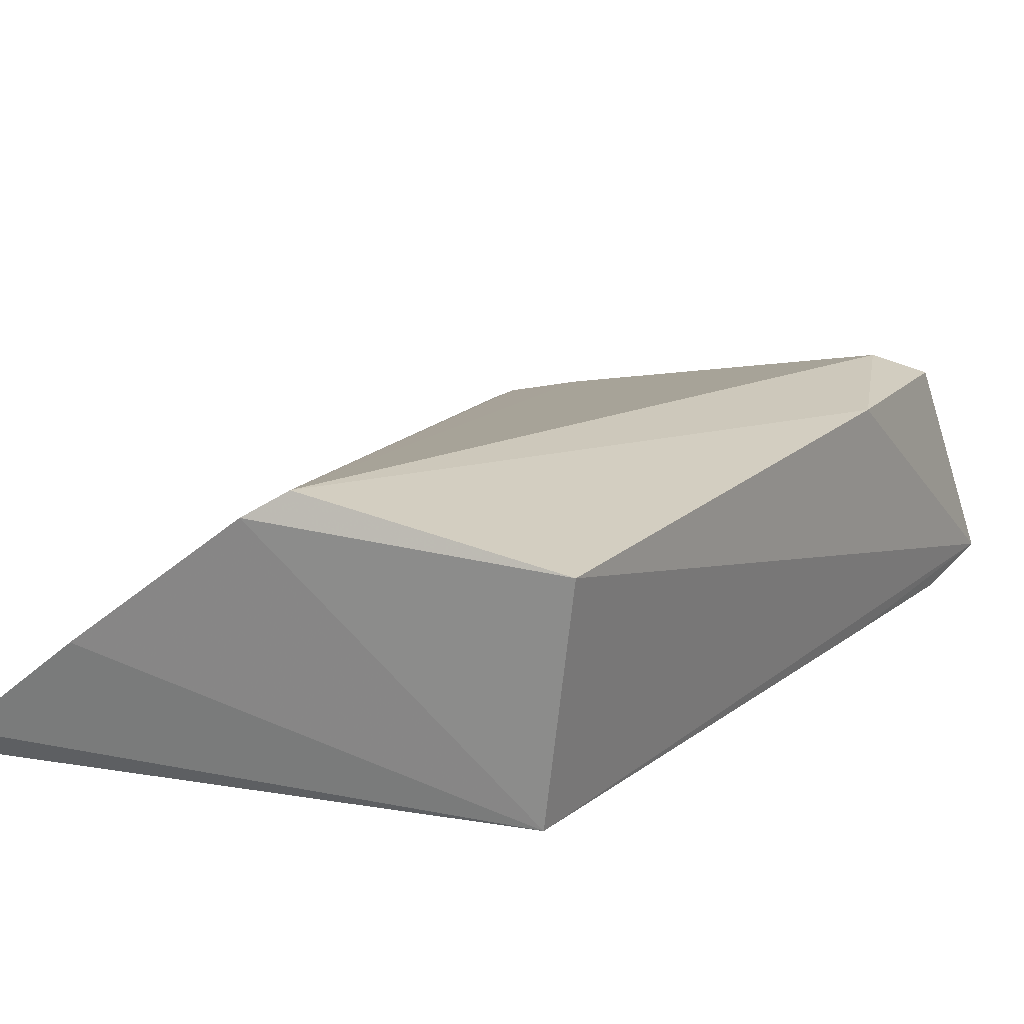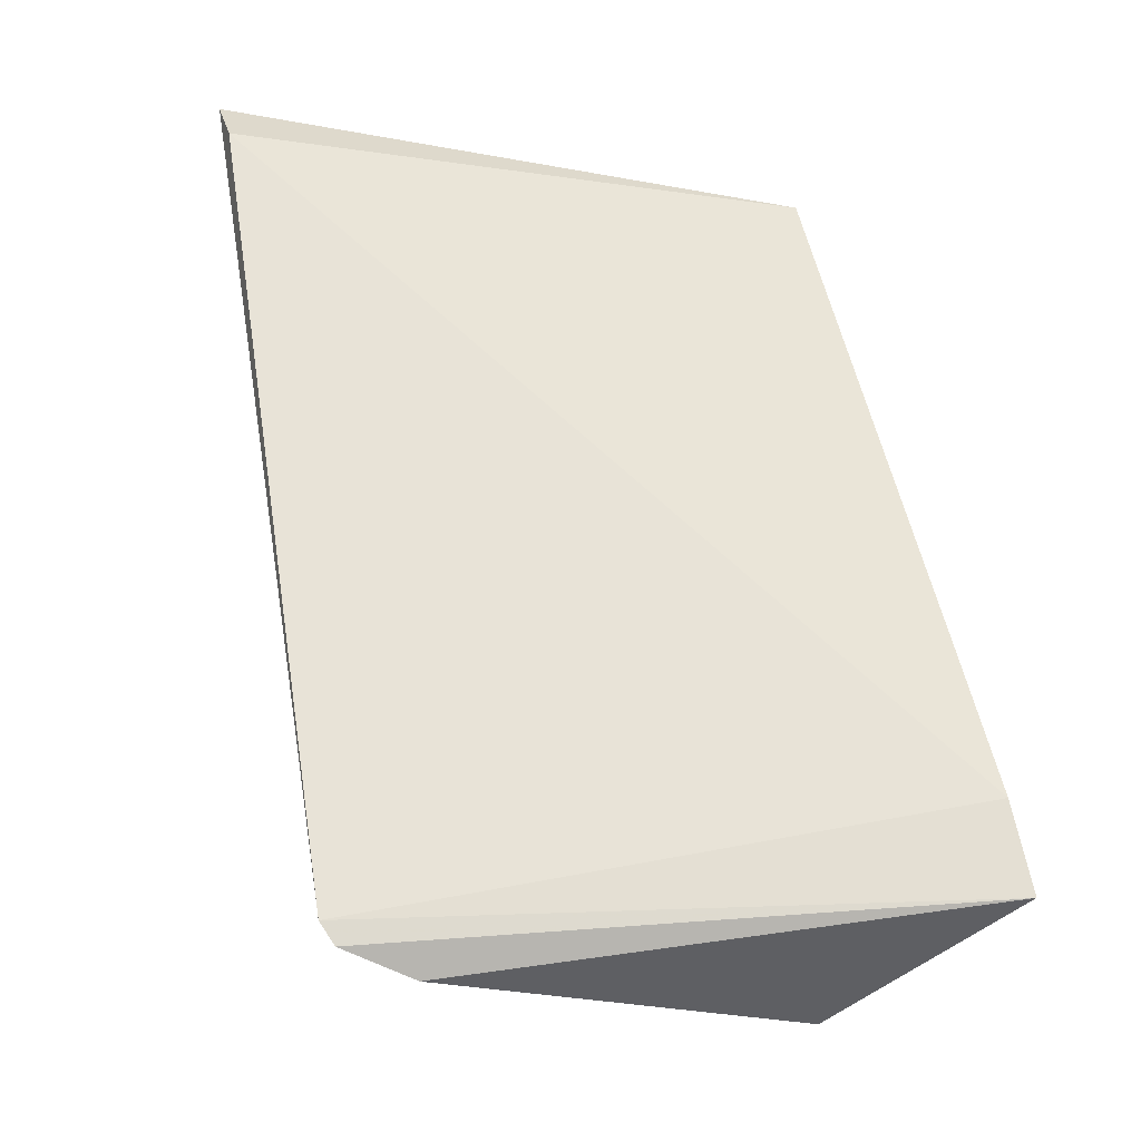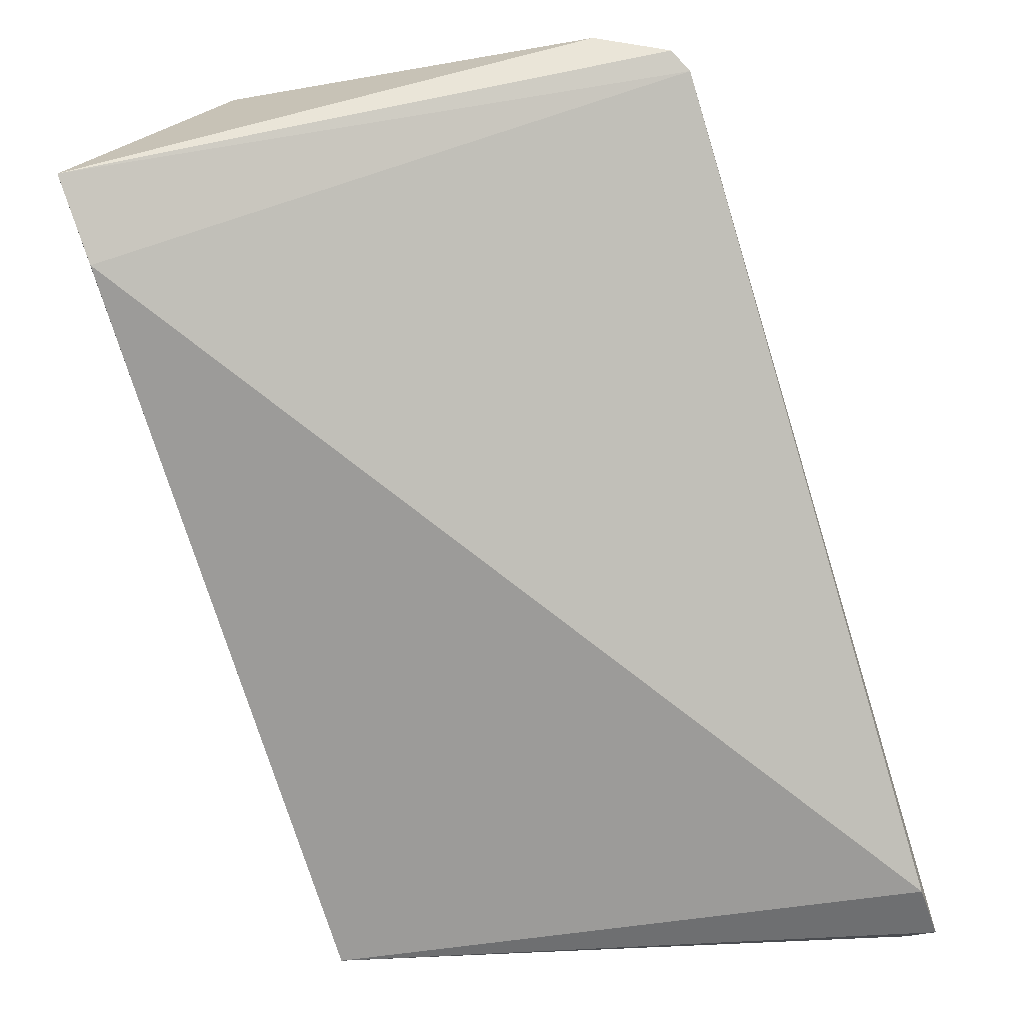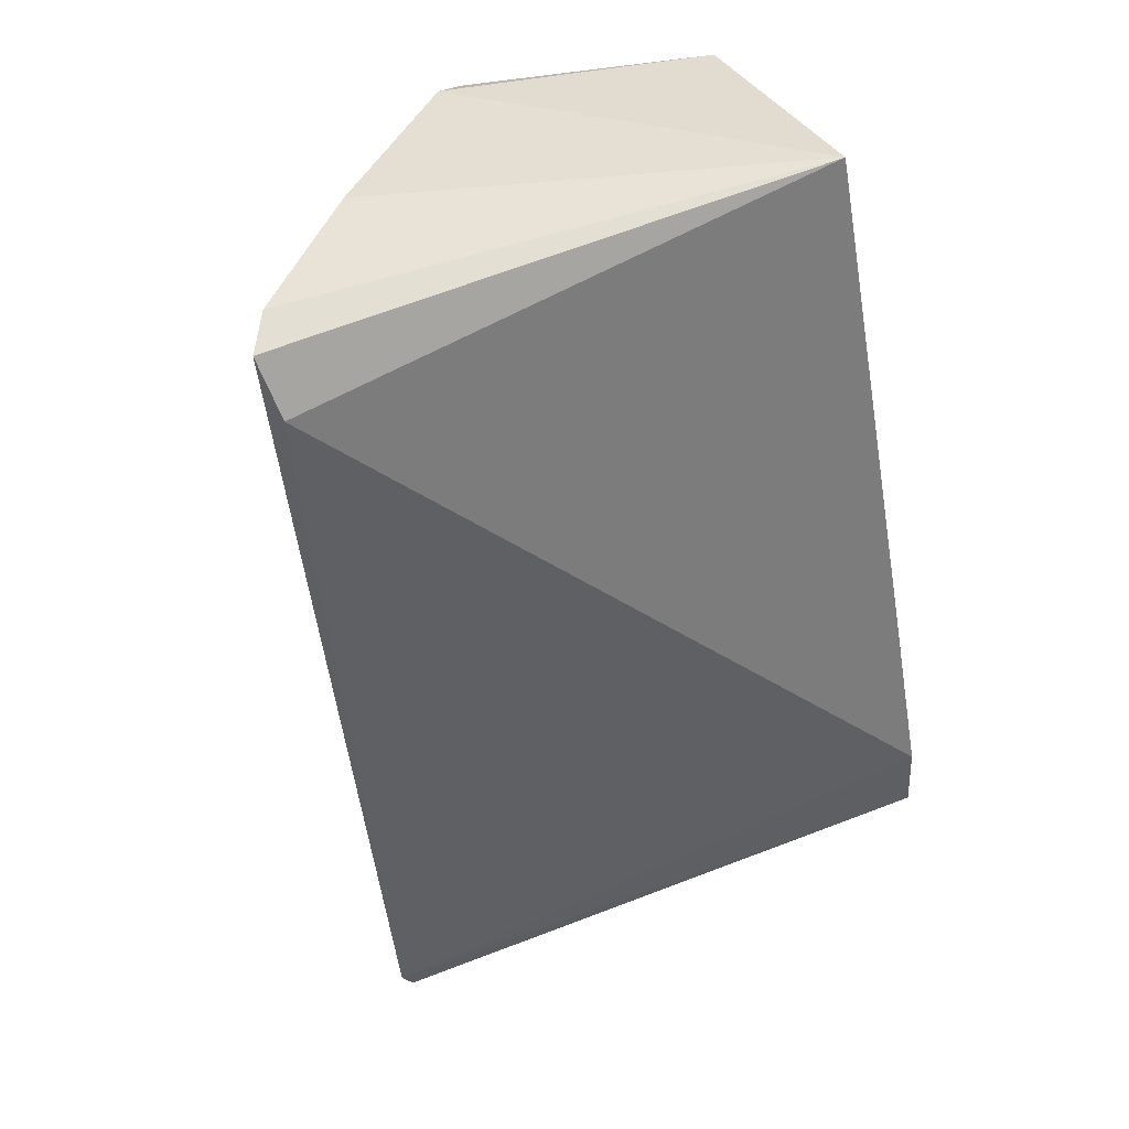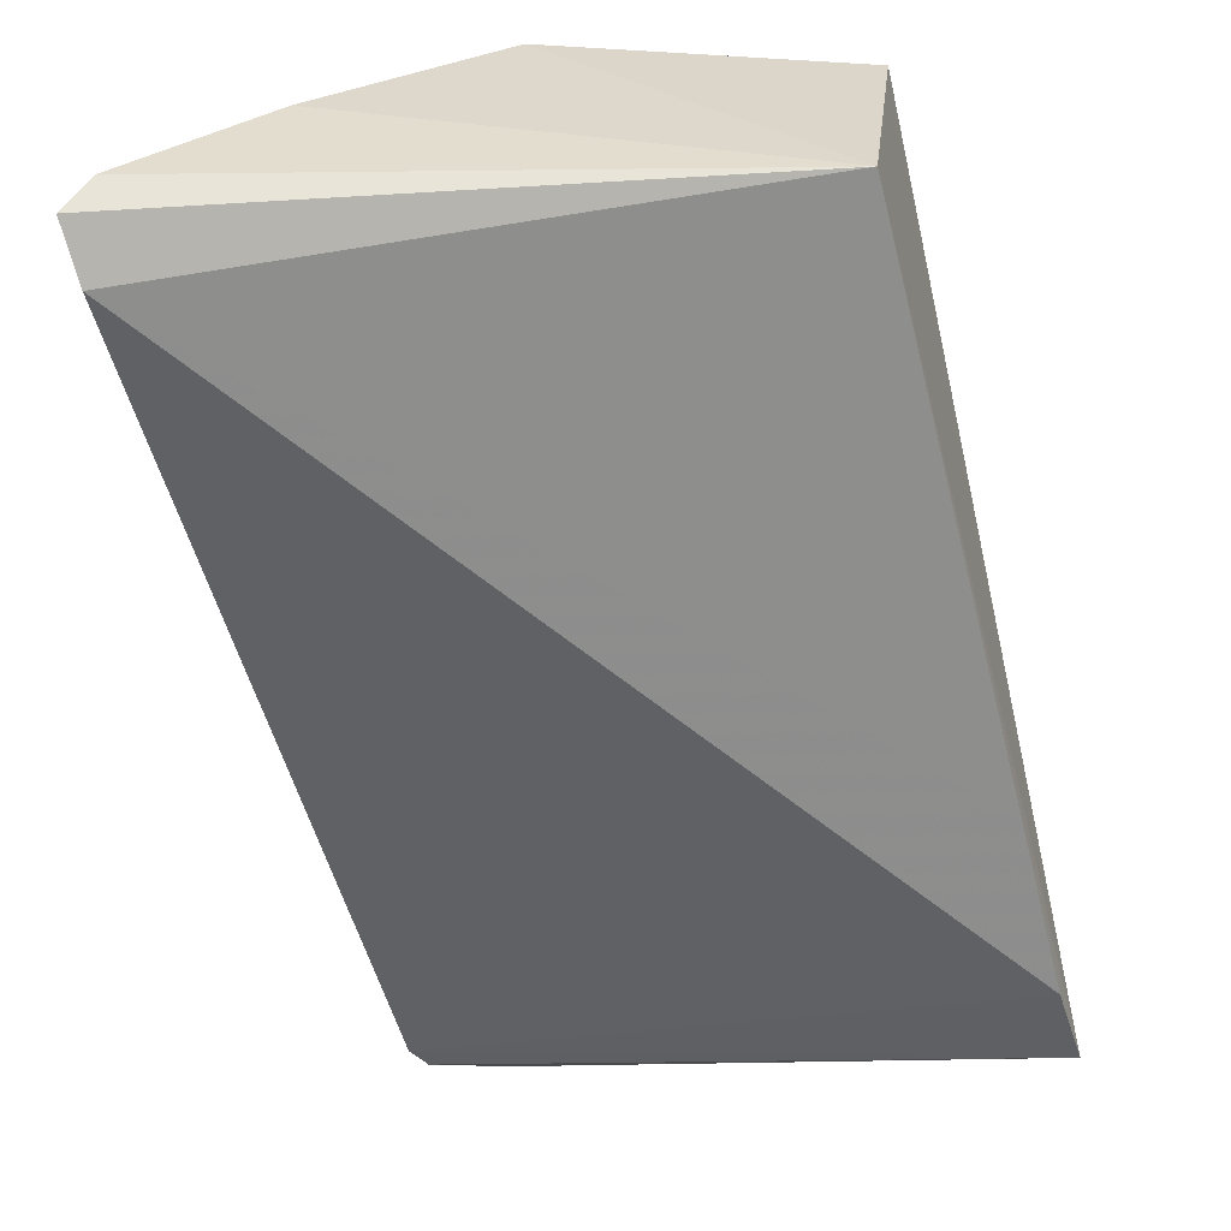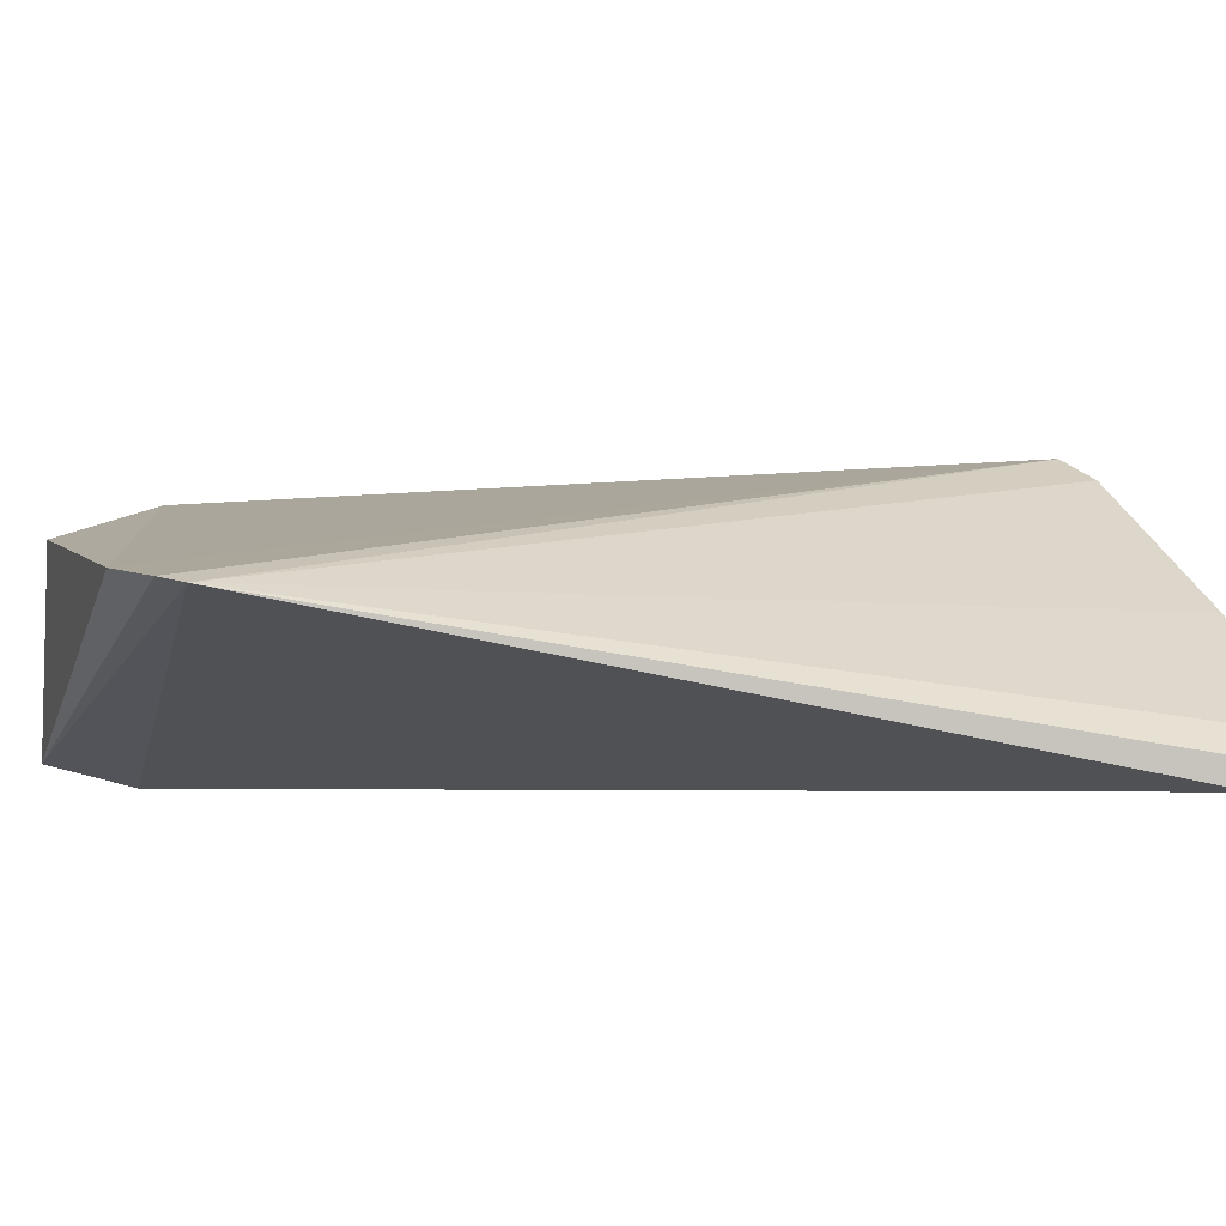
<metadata>
{"format":"obj","ext":"obj","renderer":"f3d","projection":"perspective","resolution":1024,"background":"white","views":[{"elev":19.9,"azim":-155.6,"up":"+Z"},{"elev":-39.3,"azim":171.8,"up":"+Y"},{"elev":-73.6,"azim":6.2,"up":"+Z"},{"elev":36.3,"azim":146.6,"up":"+Y"},{"elev":-61.5,"azim":-176.2,"up":"+Z"},{"elev":-7.4,"azim":67.0,"up":"+Z"}]}
</metadata>
<code>
v -0.01453 0.0717 0.05401
v -0.0006215 0.01545 0.04167
v 0.009982 0.0716 0.03377
v -0.0291 0.07056 0.03599
v -0.03655 0.02207 0.04994
v -0.03802 0.02229 0.03454
v -0.000465 0.07312 0.04315
v -0.03279 0.02215 0.05077
v -0.03089 0.07062 0.05116
v 0.009096 0.06804 0.03264
v -0.02973 0.01478 0.04786
v 0.008281 0.07271 0.03576
v -0.01188 0.07268 0.05234
v -0.001647 0.01411 0.04204
v -0.036 0.03429 0.05066
v -0.03939 0.01678 0.03593
v -0.03592 0.03377 0.03488
v -0.006378 0.01291 0.04301
f 10 3 2
f 10 2 6
f 10 4 3
f 11 8 5
f 12 3 4
f 12 4 7
f 12 7 2
f 12 2 3
f 13 1 2
f 13 2 7
f 13 9 1
f 13 7 4
f 13 4 9
f 14 2 1
f 15 5 8
f 15 8 1
f 15 1 9
f 16 9 4
f 16 15 9
f 16 5 15
f 16 11 5
f 16 6 2
f 16 2 14
f 17 10 6
f 17 4 10
f 17 16 4
f 17 6 16
f 18 14 1
f 18 1 8
f 18 8 11
f 18 16 14
f 18 11 16

</code>
